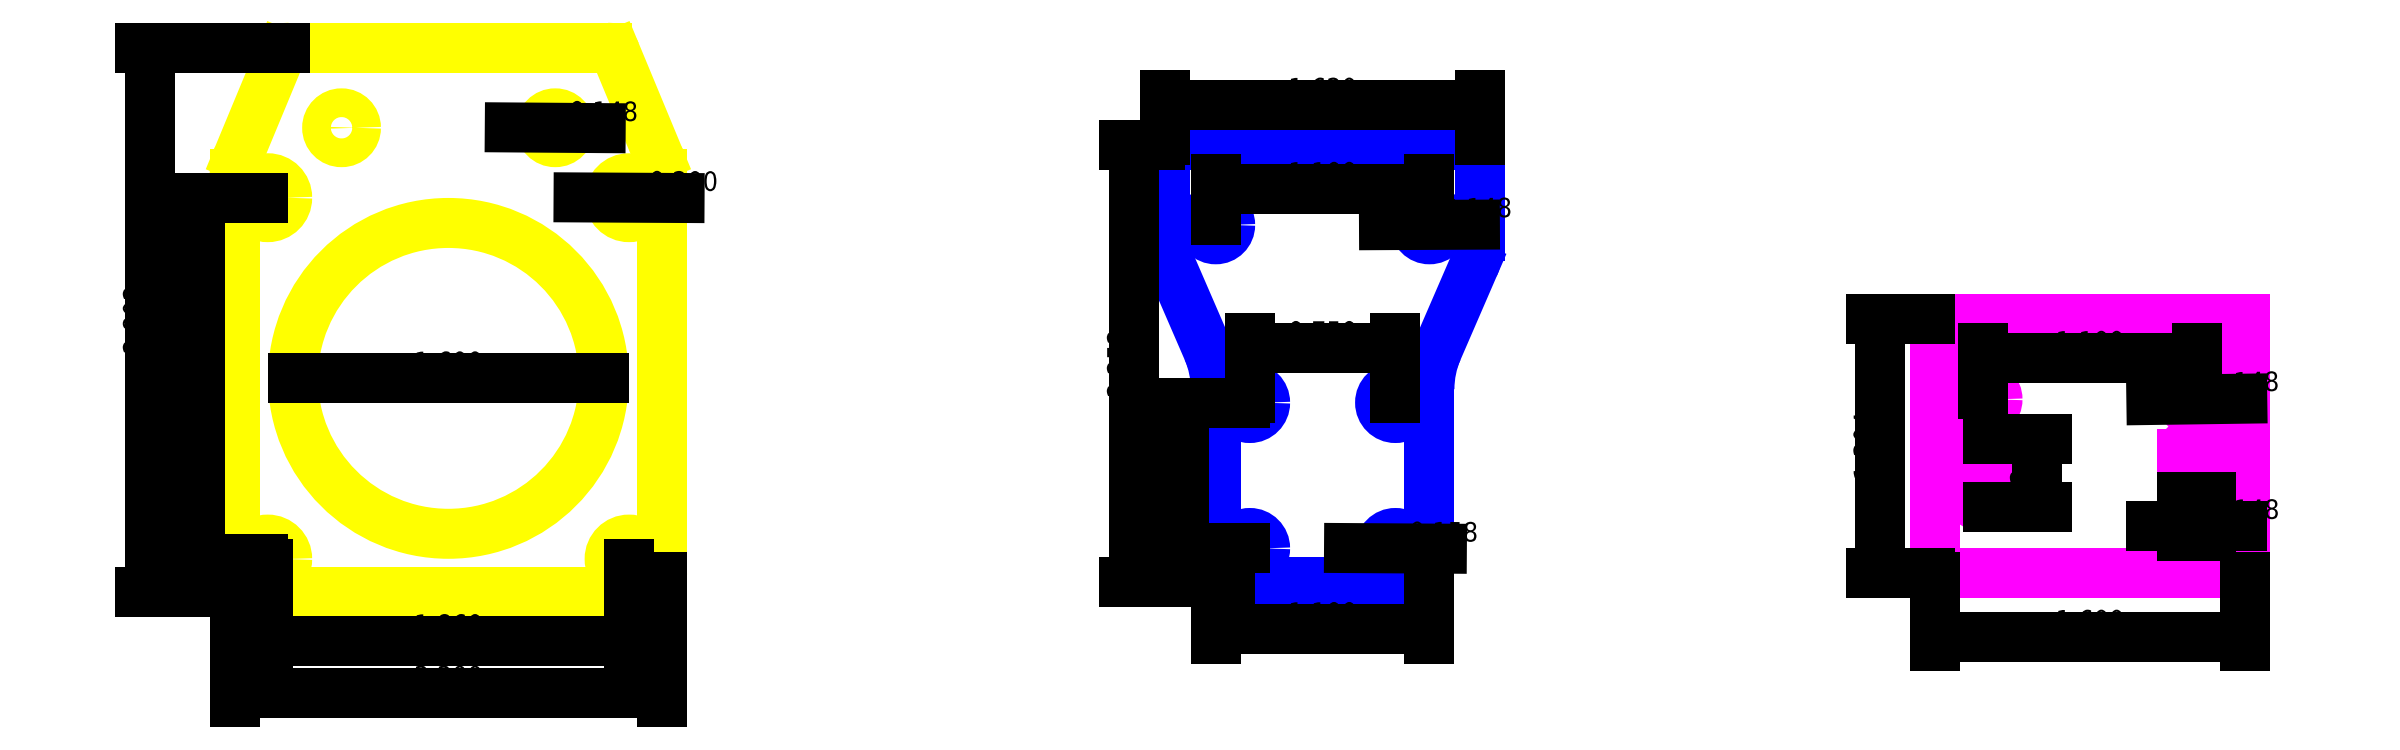
<metadata>
{"format":"dxf","ext":"dxf","renderer":"ezdxf+matplotlib","layout":"modelspace","background":"white","min_lineweight":24,"dpi":150}
</metadata>
<code>
0
SECTION
2
ENTITIES
0
CIRCLE
8
base_plate
10
0.67
20
4.53
40
0.1
0
CIRCLE
8
base_plate
10
2.53
20
4.53
40
0.1
0
CIRCLE
8
base_plate
10
2.53
20
2.67
40
0.1
0
CIRCLE
8
base_plate
10
0.67
20
2.67
40
0.1
0
CIRCLE
8
base_plate
10
1.6
20
3.6
40
0.8
0
CIRCLE
8
base_plate
10
1.05
20
4.89
40
0.074
0
CIRCLE
8
base_plate
10
2.15
20
4.89
40
0.074
0
ARC
8
base_plate
10
0.7834
20
5.252
40
0.05
50
90
51
157.4
0
LINE
8
base_plate
10
0.7834
20
5.302
11
2.417
21
5.302
0
ARC
8
base_plate
10
2.417
20
5.252
40
0.05
50
22.55
51
90
0
LINE
8
base_plate
10
0.5191
20
4.746
11
0.7372
21
5.271
0
ARC
8
base_plate
10
0.75
20
4.65
40
0.25
50
157.4
51
180
0
LINE
8
base_plate
10
2.463
20
5.271
11
2.681
21
4.746
0
ARC
8
base_plate
10
2.45
20
4.65
40
0.25
50
1.018e-13
51
22.55
0
LINE
8
base_plate
10
0.5
20
4.65
11
0.5
21
2.6
0
ARC
8
base_plate
10
0.6
20
2.6
40
0.1
50
180
51
270
0
LINE
8
base_plate
10
0.6
20
2.5
11
2.6
21
2.5
0
LINE
8
base_plate
10
2.7
20
2.6
11
2.7
21
4.65
0
ARC
8
base_plate
10
2.6
20
2.6
40
0.1
50
270
51
0
0
DIMENSION
8
0
2
*D1
10
0.3207
20
2.67
30
0
11
0.2457
21
3.6
31
0
70
   32
71
    5
3
Standard
53
0
210
0
220
0
230
1
13
0.67
23
4.53
33
0
14
0.67
24
2.67
34
0
50
90
0
DIMENSION
8
0
2
*D2
10
2.53
20
2.248
30
0
11
1.6
21
2.323
31
0
70
   32
71
    5
3
Standard
53
0
210
0
220
0
230
1
13
0.67
23
2.67
33
0
14
2.53
24
2.67
34
0
0
DIMENSION
8
0
2
*D3
10
2.7
20
1.983
30
0
11
1.6
21
2.058
31
0
70
   32
71
    5
3
Standard
53
0
210
0
220
0
230
1
13
0.5
23
2.6
33
0
14
2.7
24
2.6
34
0
0
DIMENSION
8
0
2
*D4
10
0.06305
20
2.5
30
0
11
-0.01195
21
3.901
31
0
70
   32
71
    5
3
Standard
53
0
210
0
220
0
230
1
13
0.7834
23
5.302
33
0
14
0.6
24
2.5
34
0
50
90
0
DIMENSION
8
0
2
*D5
10
0.8
20
3.6
30
0
11
1.6
21
3.675
31
0
70
   35
71
    5
3
Standard
53
0
210
0
220
0
230
1
15
2.4
25
3.6
35
0
40
0
0
DIMENSION
8
0
2
*D6
10
2.224
20
4.889
30
0
11
2.151
21
4.965
31
0
70
   35
71
    5
3
Standard
53
0
210
0
220
0
230
1
15
2.076
25
4.891
35
0
40
0
0
DIMENSION
8
0
2
*D7
10
2.63
20
4.529
30
0
11
2.53
21
4.605
31
0
70
   35
71
    5
3
Standard
53
0
210
0
220
0
230
1
15
2.43
25
4.531
35
0
40
0
0
CIRCLE
8
top_plate
10
6.475
20
3.475
40
0.079
0
CIRCLE
8
top_plate
10
5.725
20
3.475
40
0.079
0
CIRCLE
8
top_plate
10
5.725
20
2.725
40
0.079
0
CIRCLE
8
top_plate
10
6.475
20
2.725
40
0.079
0
LINE
8
top_plate
10
5.29
20
4.802
11
6.91
21
4.802
0
CIRCLE
8
top_plate
10
5.55
20
4.39
40
0.074
0
CIRCLE
8
top_plate
10
6.65
20
4.39
40
0.074
0
ARC
8
top_plate
10
5.65
20
2.65
40
0.1
50
180
51
270
0
LINE
8
top_plate
10
6.55
20
2.55
11
5.65
21
2.55
0
ARC
8
top_plate
10
6.55
20
2.65
40
0.1
50
270
51
7.633e-14
0
LINE
8
top_plate
10
5.55
20
2.65
11
5.55
21
3.546
0
ARC
8
top_plate
10
5.05
20
3.546
40
0.5
50
0
51
23.43
0
LINE
8
top_plate
10
6.65
20
3.546
11
6.65
21
2.65
0
ARC
8
top_plate
10
7.15
20
3.546
40
0.5
50
156.6
51
180
0
LINE
8
top_plate
10
5.509
20
3.745
11
5.323
21
4.174
0
LINE
8
top_plate
10
5.29
20
4.333
11
5.29
21
4.802
0
ARC
8
top_plate
10
5.69
20
4.333
40
0.4
50
180
51
203.4
0
LINE
8
top_plate
10
6.691
20
3.745
11
6.877
21
4.174
0
LINE
8
top_plate
10
6.91
20
4.802
11
6.91
21
4.333
0
ARC
8
top_plate
10
6.51
20
4.333
40
0.4
50
336.6
51
0
0
CIRCLE
8
side_plate
10
10.6
20
3.492
40
0.074
0
CIRCLE
8
side_plate
10
9.5
20
3.492
40
0.074
0
LINE
8
side_plate
10
9.426
20
3.212
11
9.426
21
3.012
0
LINE
8
side_plate
10
9.574
20
3.212
11
9.574
21
3.012
0
LINE
8
side_plate
10
10.53
20
3.212
11
10.53
21
3.012
0
LINE
8
side_plate
10
10.67
20
3.212
11
10.67
21
3.012
0
ARC
8
side_plate
10
9.5
20
3.212
40
0.074
50
360
51
540
0
ARC
8
side_plate
10
9.5
20
3.012
40
0.074
50
180
51
3.263e-05
0
ARC
8
side_plate
10
10.6
20
3.212
40
0.074
50
360
51
540
0
ARC
8
side_plate
10
10.6
20
3.012
40
0.074
50
180
51
4.615e-05
0
LWPOLYLINE
8
side_plate
90
    4
70
    1
43
0
10
9.25
20
3.904
10
10.85
20
3.904
10
10.85
20
2.6
10
9.25
20
2.6
0
DIMENSION
8
0
2
*D8
10
6.65
20
4.576
30
0
11
6.1
21
4.651
31
0
70
   32
71
    5
3
Standard
53
0
210
0
220
0
230
1
13
5.55
23
4.39
33
0
14
6.65
24
4.39
34
0
0
DIMENSION
8
0
2
*D9
10
6.91
20
5.009
30
0
11
6.1
21
5.084
31
0
70
   32
71
    5
3
Standard
53
0
210
0
220
0
230
1
13
5.29
23
4.802
33
0
14
6.91
24
4.802
34
0
0
DIMENSION
8
0
2
*D10
10
5.128
20
4.802
30
0
11
5.053
21
3.676
31
0
70
   32
71
    5
3
Standard
53
0
210
0
220
0
230
1
13
5.65
23
2.55
33
0
14
5.29
24
4.802
34
0
50
90
0
DIMENSION
8
0
2
*D11
10
6.475
20
3.756
30
0
11
6.1
21
3.831
31
0
70
   32
71
    5
3
Standard
53
0
210
0
220
0
230
1
13
5.725
23
3.475
33
0
14
6.475
24
3.475
34
0
0
DIMENSION
8
0
2
*D12
10
5.384
20
2.725
30
0
11
5.309
21
3.1
31
0
70
   32
71
    5
3
Standard
53
0
210
0
220
0
230
1
13
5.725
23
3.475
33
0
14
5.725
24
2.725
34
0
50
90
0
DIMENSION
8
0
2
*D13
10
6.554
20
2.724
30
0
11
6.475
21
2.8
31
0
70
   35
71
    5
3
Standard
53
0
210
0
220
0
230
1
15
6.396
25
2.726
35
0
40
0
0
DIMENSION
8
0
2
*D14
10
6.576
20
4.39
30
0
11
6.65
21
4.465
31
0
70
   35
71
    5
3
Standard
53
0
210
0
220
0
230
1
15
6.724
25
4.39
35
0
40
0
0
DIMENSION
8
0
2
*D15
10
6.65
20
2.31
30
0
11
6.1
21
2.385
31
0
70
   32
71
    5
3
Standard
53
0
210
0
220
0
230
1
13
5.55
23
2.65
33
0
14
6.65
24
2.65
34
0
0
DIMENSION
8
0
2
*D16
10
10.85
20
2.27
30
0
11
10.05
21
2.345
31
0
70
   32
71
    5
3
Standard
53
0
210
0
220
0
230
1
13
9.25
23
2.6
33
0
14
10.85
24
2.6
34
0
0
DIMENSION
8
0
2
*D17
10
10.6
20
3.706
30
0
11
10.05
21
3.781
31
0
70
   32
71
    5
3
Standard
53
0
210
0
220
0
230
1
13
9.5
23
3.492
33
0
14
10.6
24
3.492
34
0
0
DIMENSION
8
0
2
*D18
10
10.53
20
3.491
30
0
11
10.6
21
3.567
31
0
70
   35
71
    5
3
Standard
53
0
210
0
220
0
230
1
15
10.67
25
3.493
35
0
40
0
0
DIMENSION
8
0
2
*D19
10
8.971
20
2.6
30
0
11
8.896
21
3.252
31
0
70
   32
71
    5
3
Standard
53
0
210
0
220
0
230
1
13
9.25
23
3.904
33
0
14
9.25
24
2.6
34
0
50
90
0
DIMENSION
8
0
2
*D20
10
9.777
20
2.938
30
0
11
9.702
21
3.112
31
0
70
   32
71
    5
3
Standard
53
0
210
0
220
0
230
1
13
9.5
23
3.286
33
0
14
9.5
24
2.938
34
0
50
90
0
DIMENSION
8
0
2
*D21
10
10.67
20
2.839
30
0
11
10.6
21
2.914
31
0
70
   32
71
    5
3
Standard
53
0
210
0
220
0
230
1
13
10.53
23
3.012
33
0
14
10.67
24
3.012
34
0
0
ENDSEC
0
EOF

</code>
